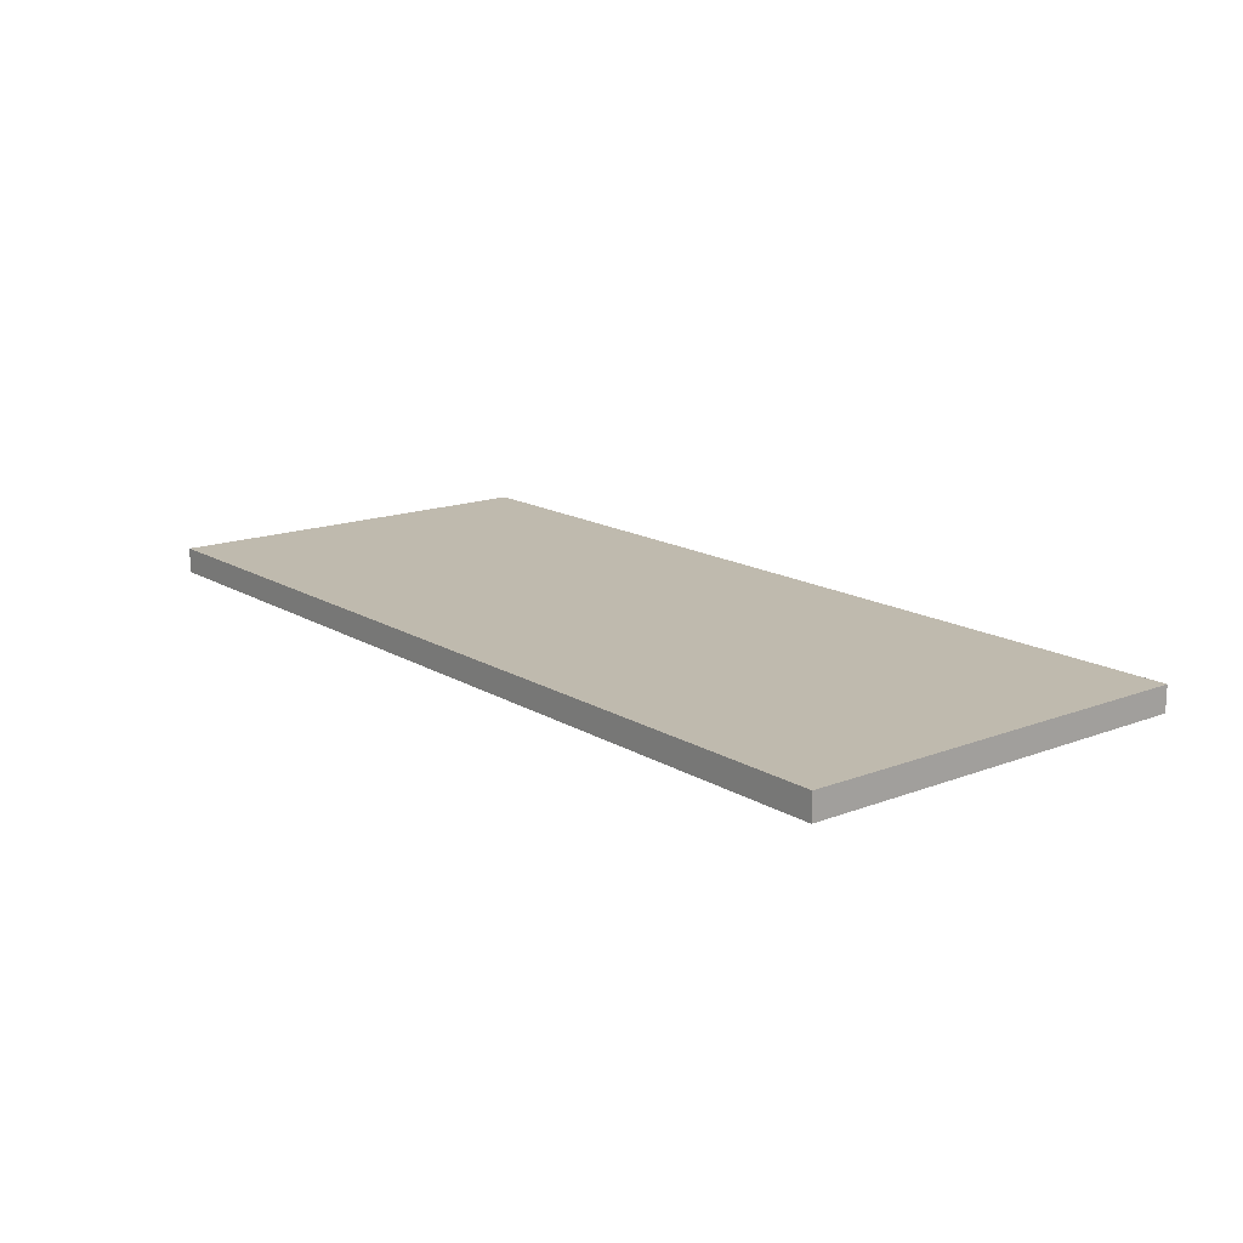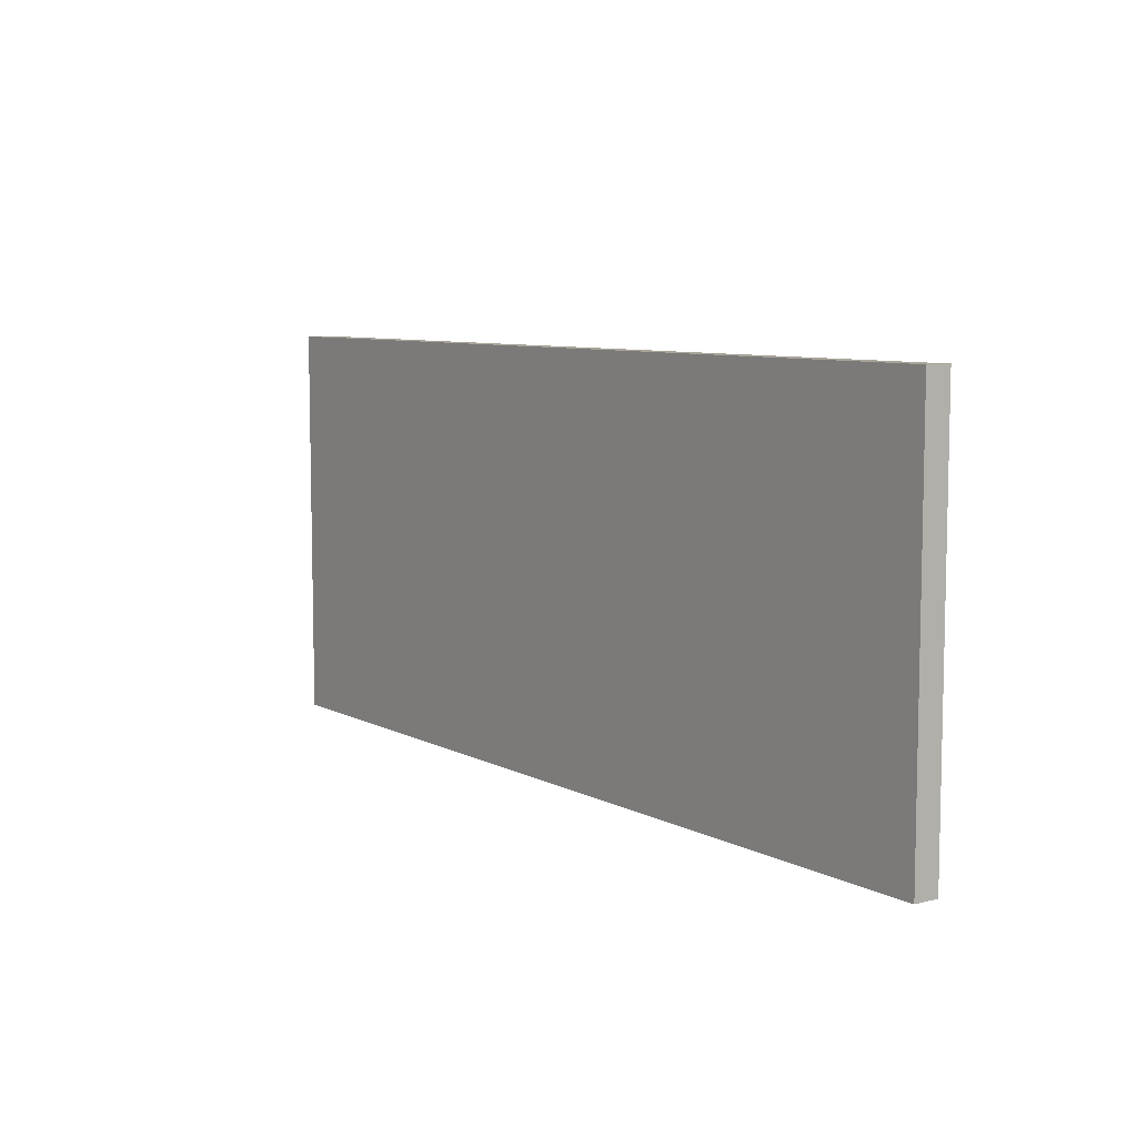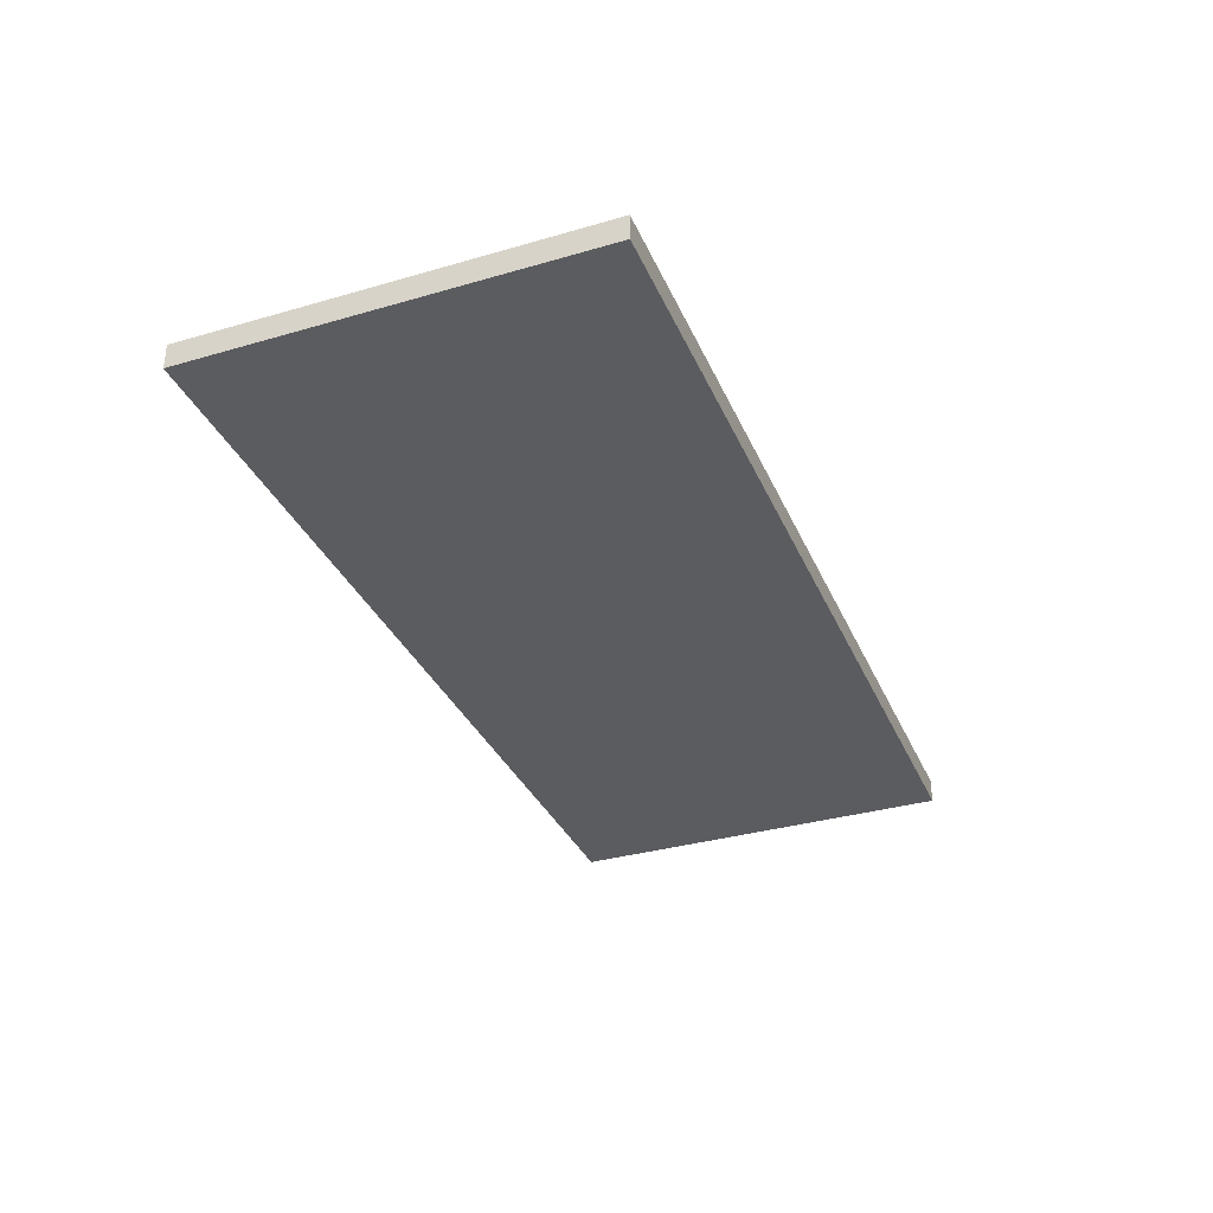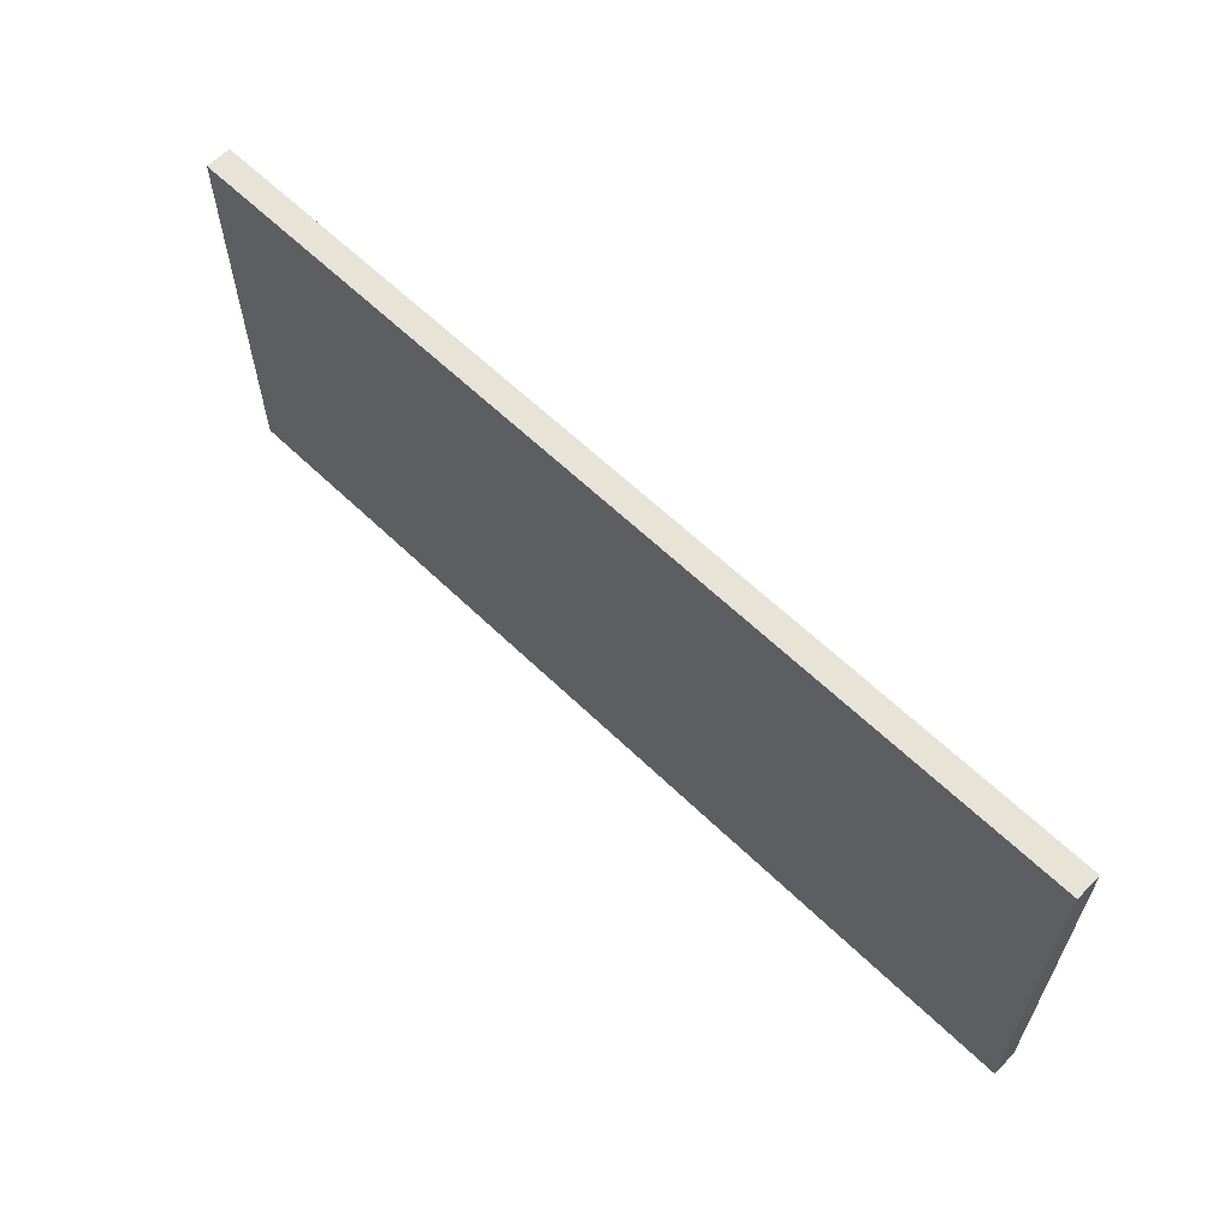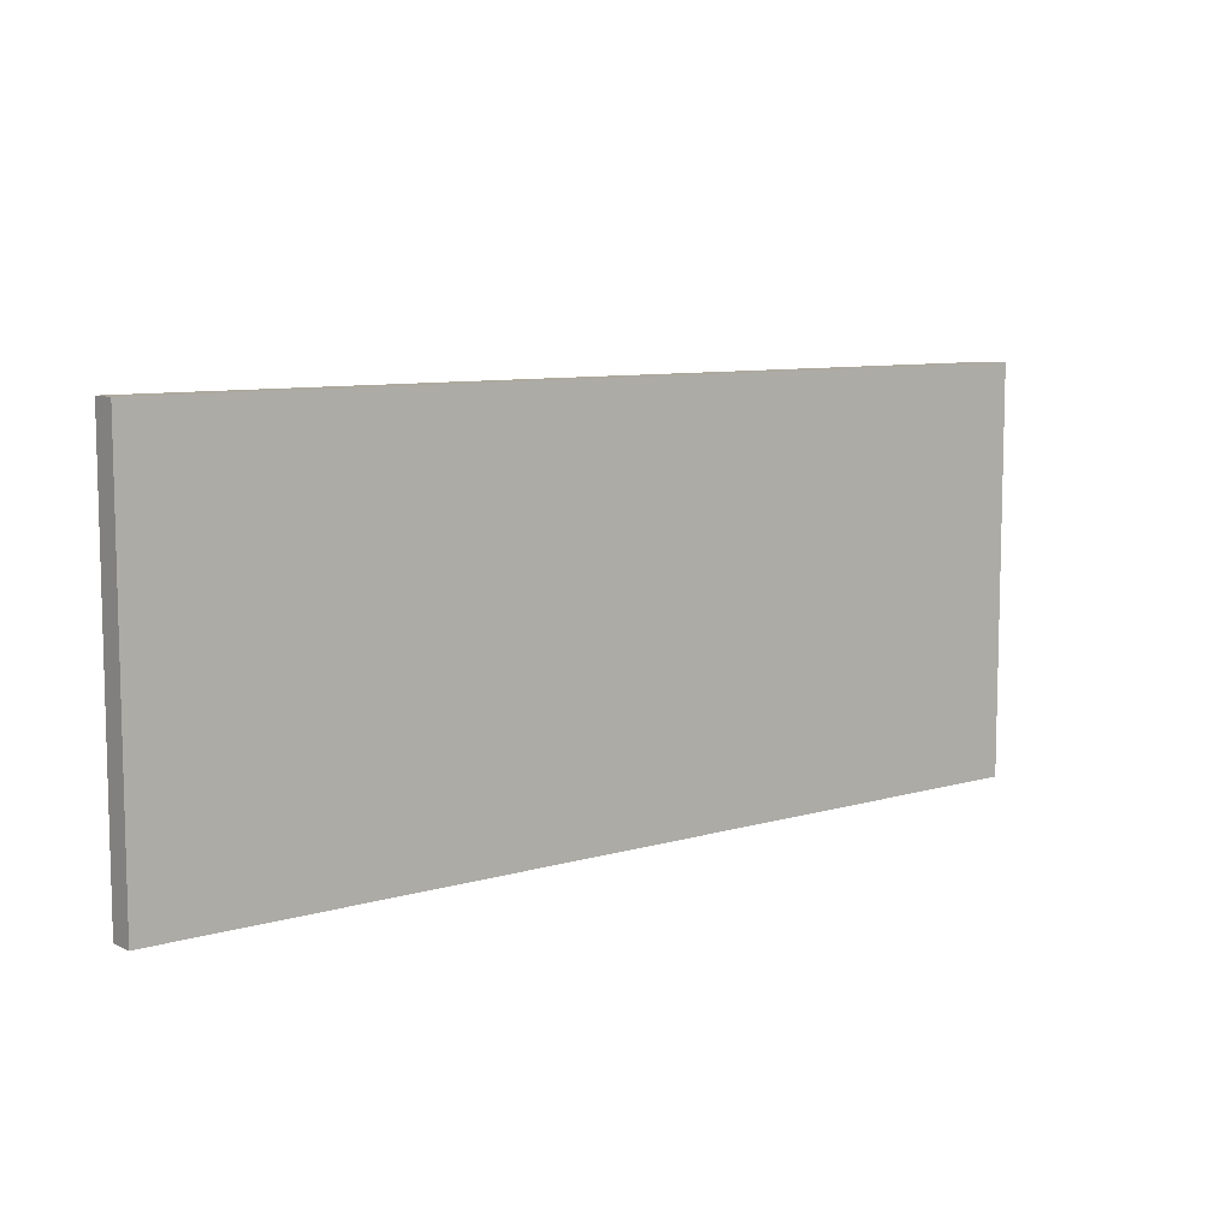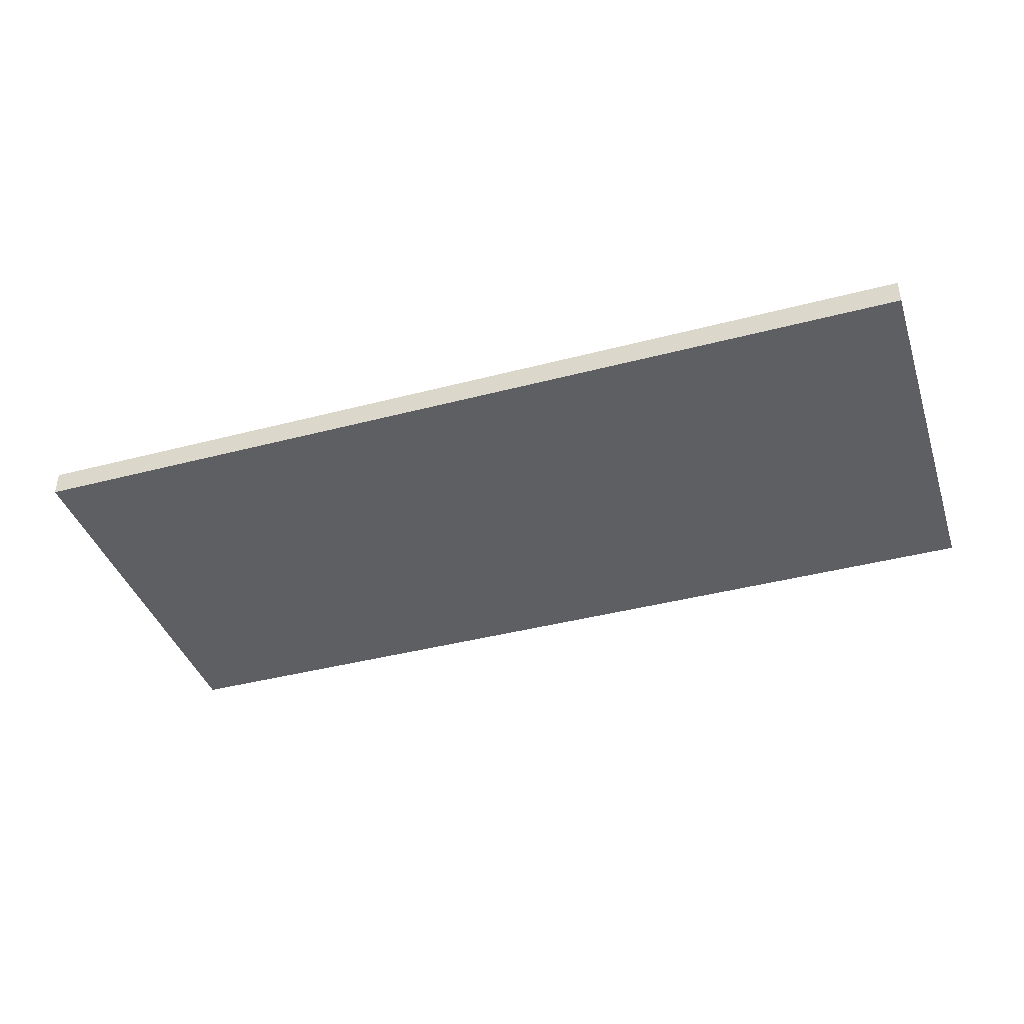
<metadata>
{"format":"obj","ext":"obj","renderer":"f3d","projection":"perspective","resolution":1024,"background":"white","views":[{"elev":15.6,"azim":51.2,"up":"+Y"},{"elev":7.7,"azim":-125.3,"up":"+Z"},{"elev":-34.2,"azim":-68.6,"up":"+Y"},{"elev":61.5,"azim":-135.5,"up":"+Z"},{"elev":8.6,"azim":141.2,"up":"+Z"},{"elev":-40.4,"azim":-162.1,"up":"+Y"}]}
</metadata>
<code>
o PACKAGE_TOP
v 41 23 -16
v 41 23 4e-06
v 41 22 -16
v 41 22 4e-06
v 4 23 -16
v 4 22 -16
v 4 23 4e-06
v 4 22 4e-06
f 1 2 3
f 3 2 4
f 5 1 6
f 6 1 3
f 7 5 8
f 8 5 6
f 2 7 4
f 4 7 8
f 7 2 5
f 5 2 1
f 8 6 4
f 4 6 3

</code>
